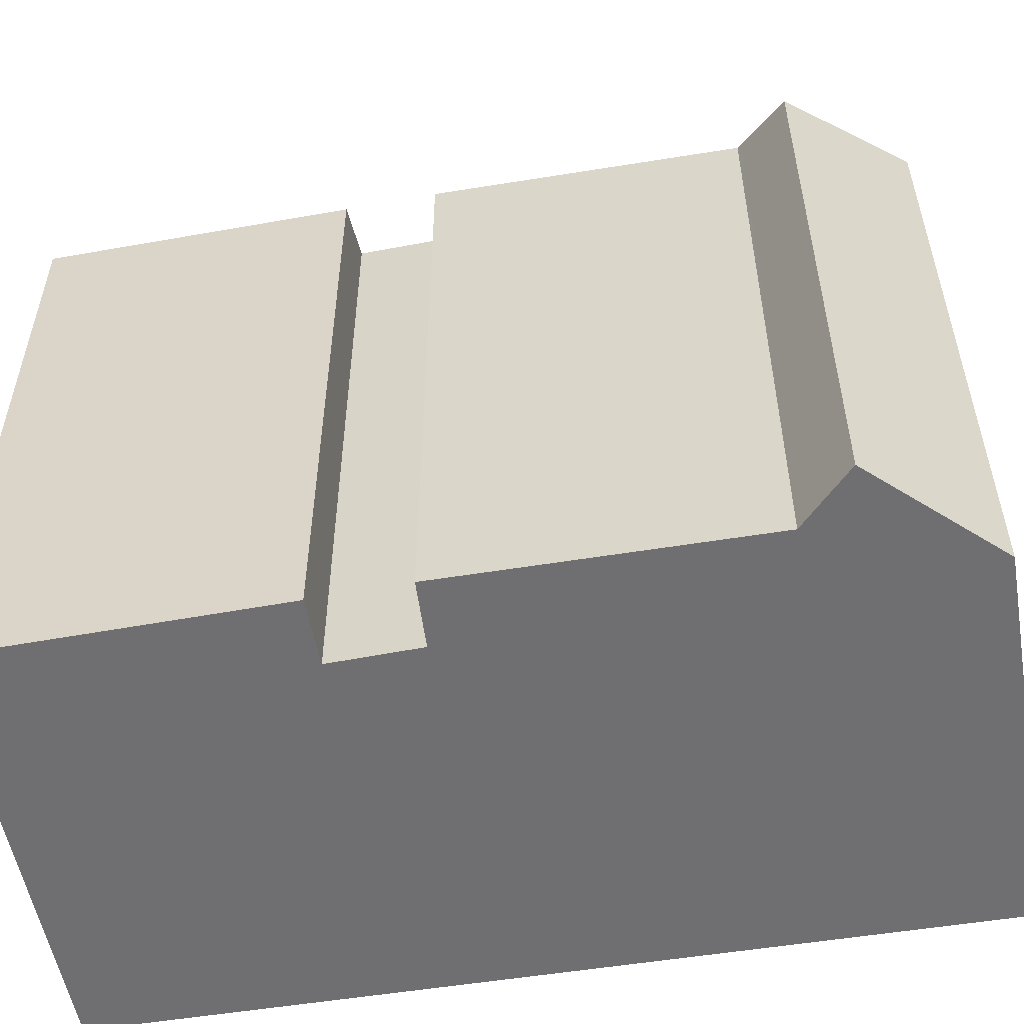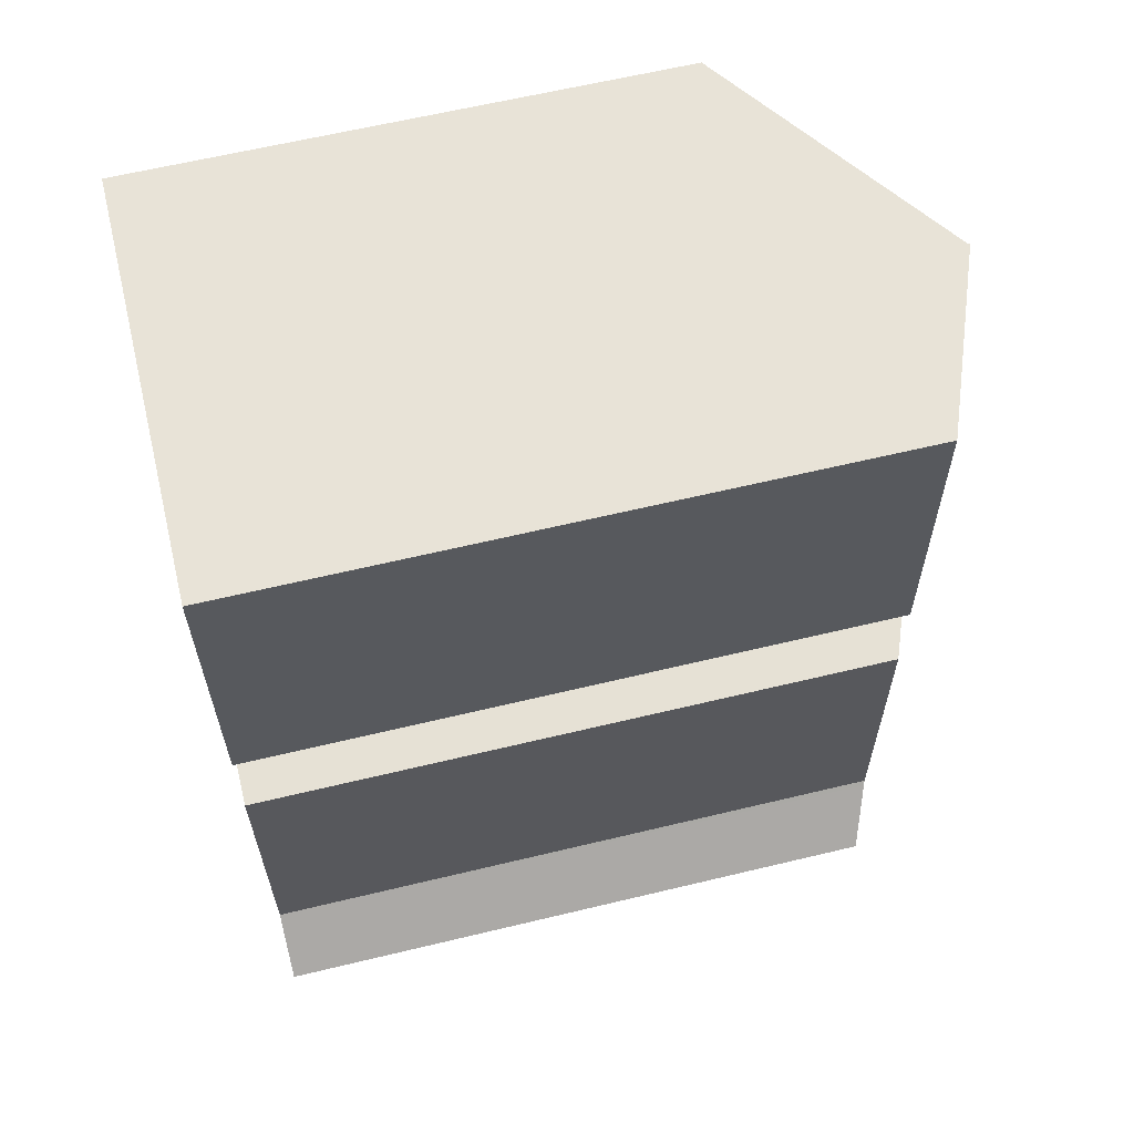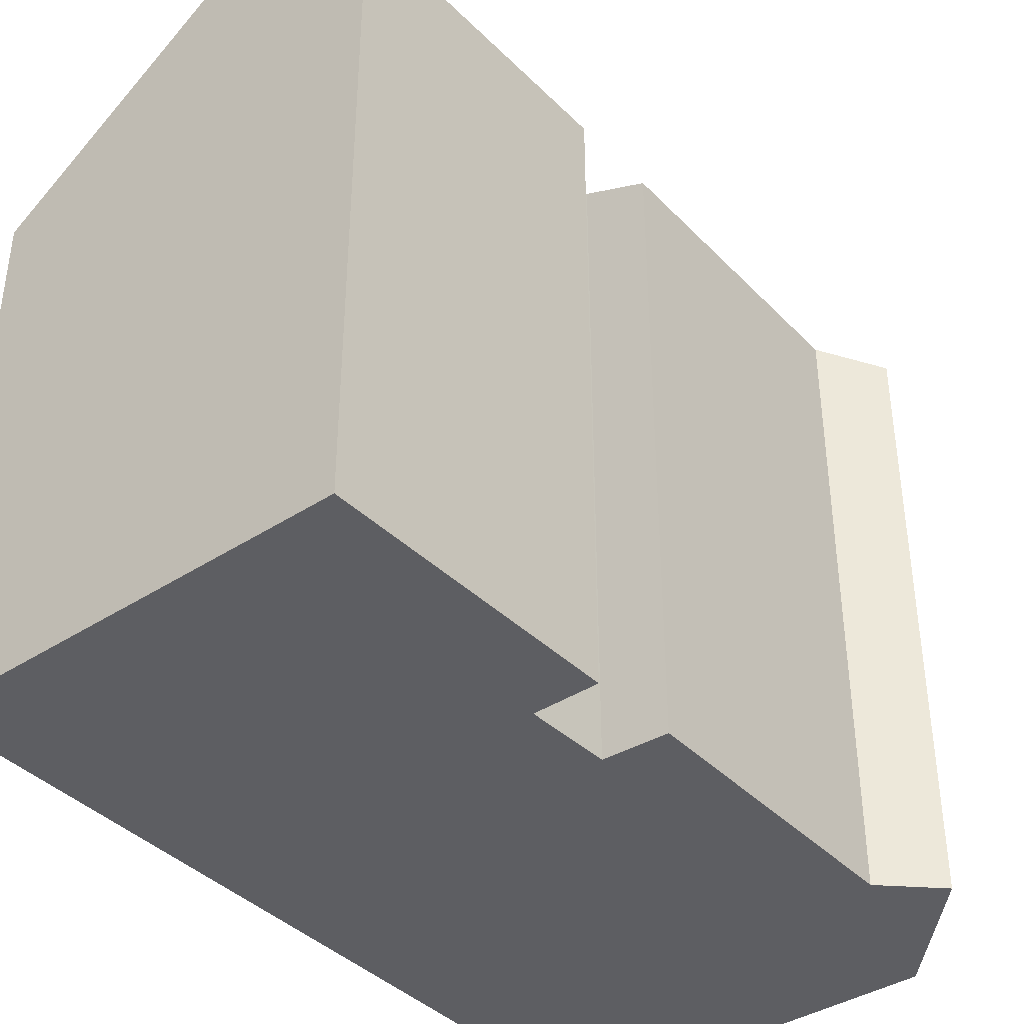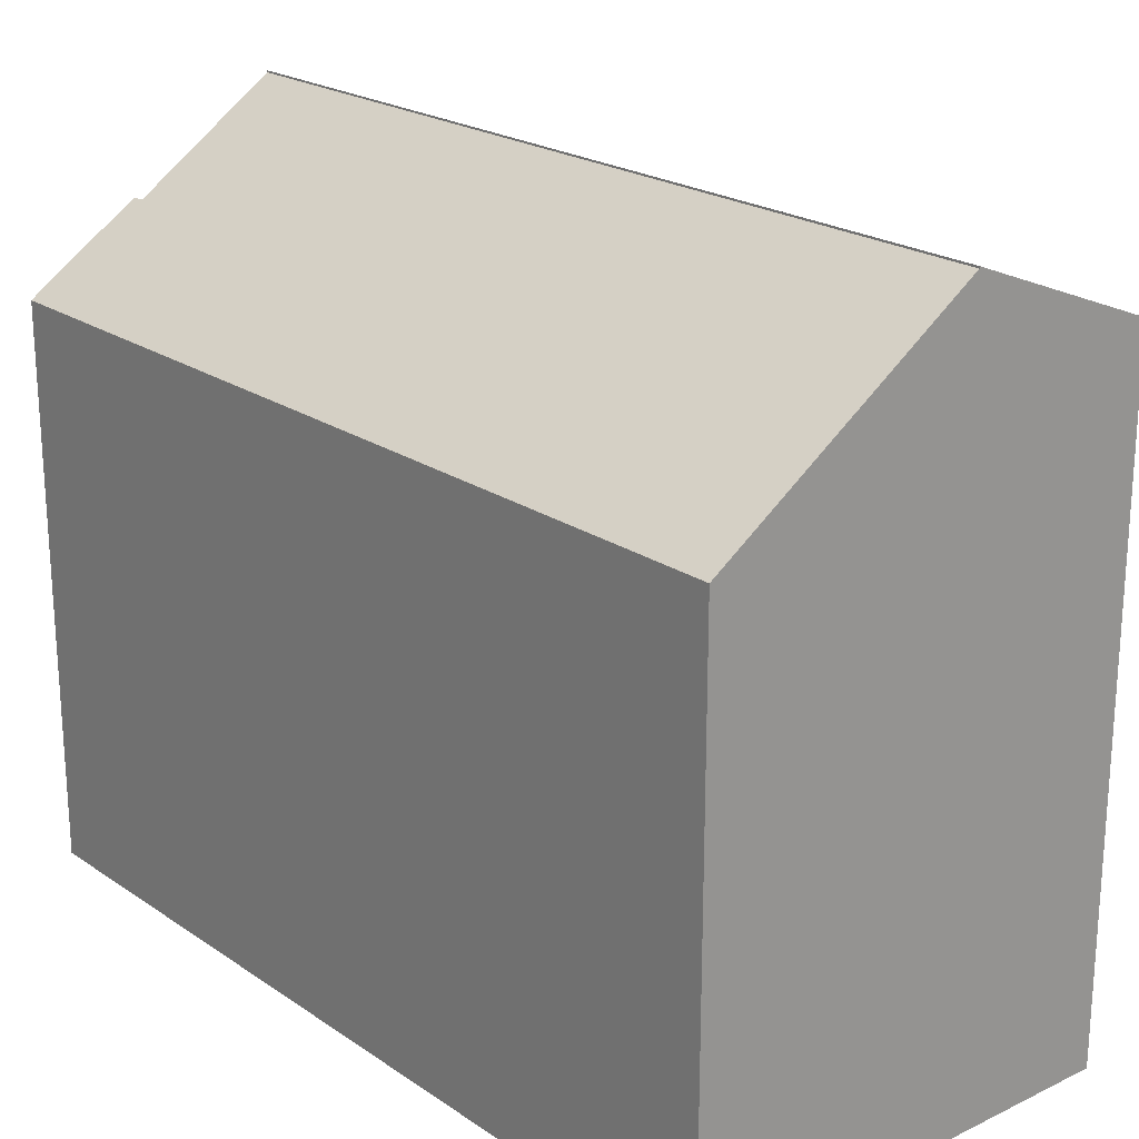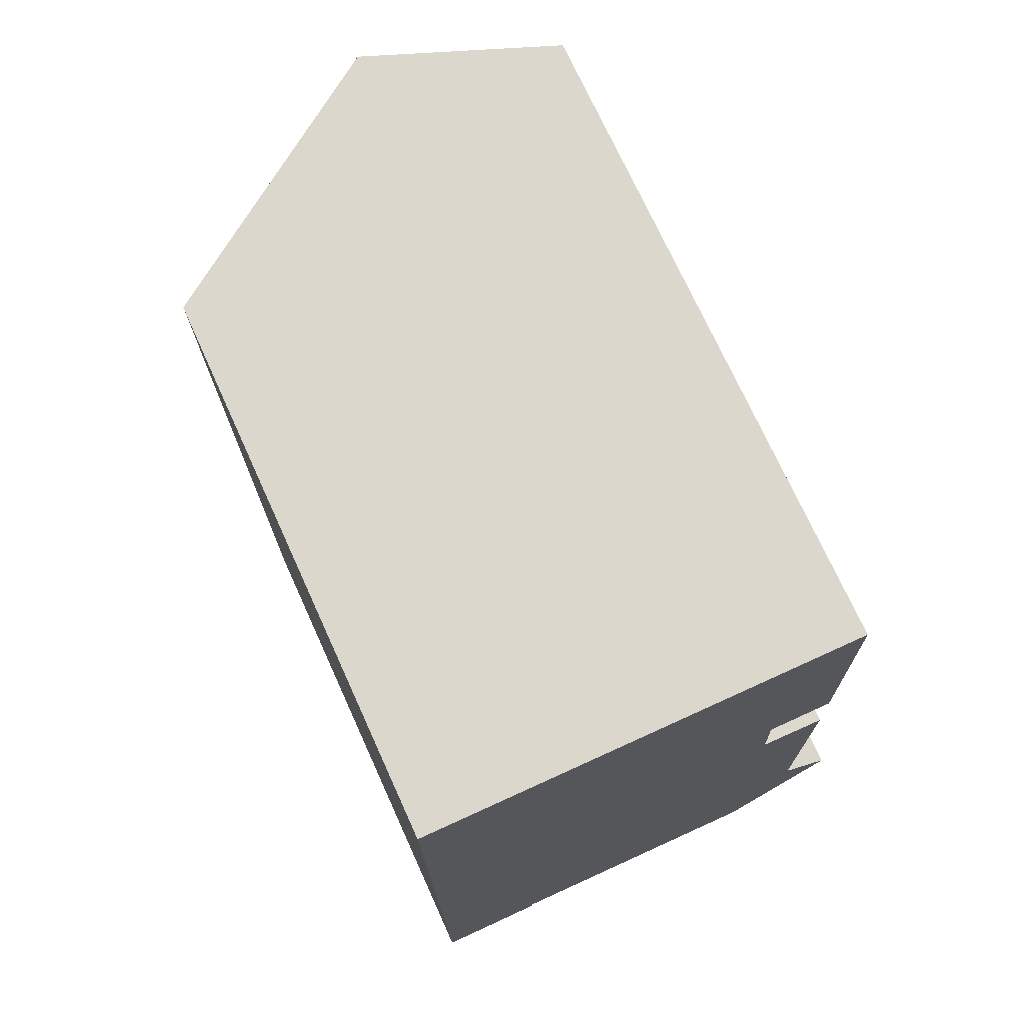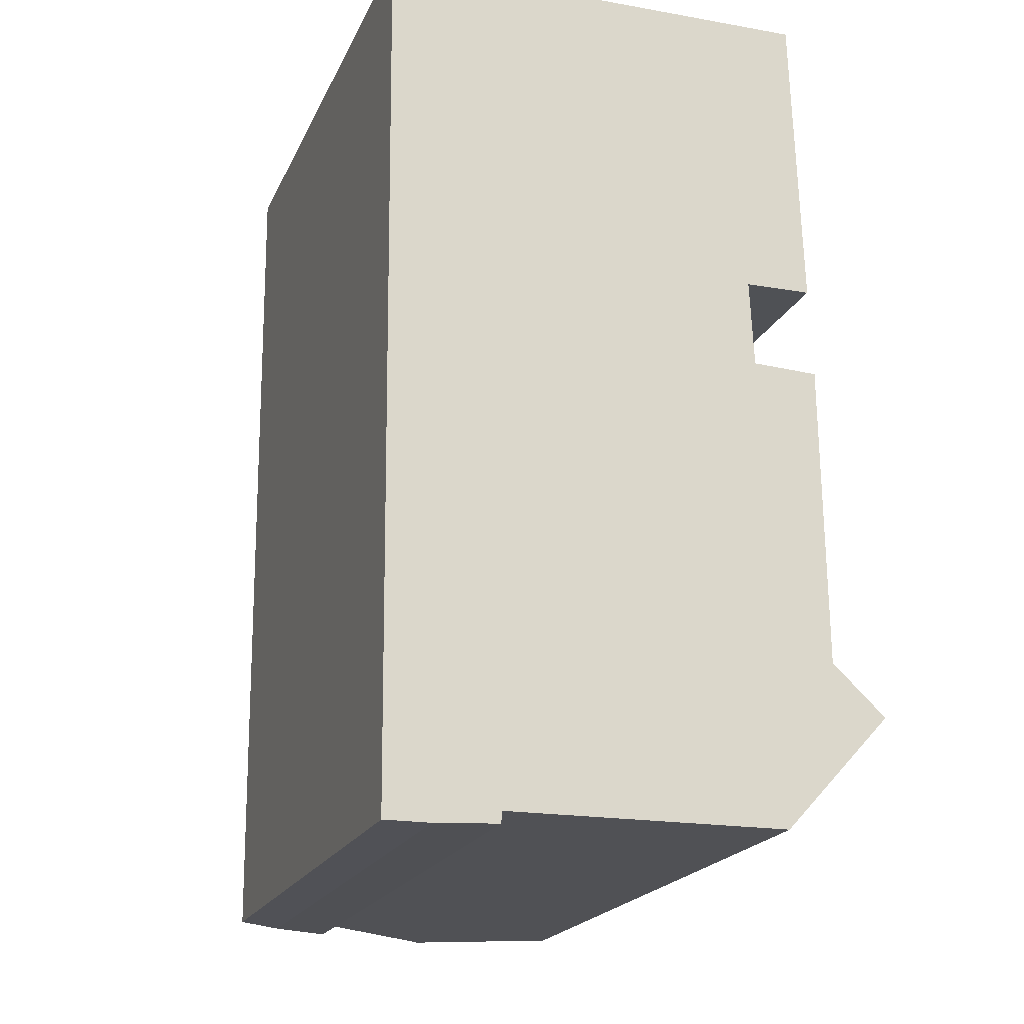
<metadata>
{"format":"obj","ext":"obj","renderer":"f3d","projection":"perspective","resolution":1024,"background":"white","views":[{"elev":-54.7,"azim":99.2,"up":"+Y"},{"elev":62.6,"azim":76.3,"up":"+Z"},{"elev":-39.3,"azim":38.1,"up":"+Y"},{"elev":21.8,"azim":-41.0,"up":"+Y"},{"elev":72.7,"azim":-24.4,"up":"+Z"},{"elev":-20.5,"azim":-19.3,"up":"+Z"}]}
</metadata>
<code>
v  12.96 18.68 -8.612
v  11.04 19.43 -8.648
v  12.69 18.75 0.238
v  7.465 20.88 -24.86
v  7.253 20.88 0.136
v  11.16 19.39 -11.18
v  13.06 18.65 -11.24
v  13.14 18.64 -20.01
v  13.25 18.6 -20.11
v  14.69 18.04 -21.45
v  13.28 18.6 -22.98
v  11.58 19.27 -24.81
v  13.06 6.881e-16 -11.24
v  13.14 1.225e-15 -20.01
v  12.69 -1.457e-17 0.238
v  12.96 5.273e-16 -8.612
v  11.04 5.295e-16 -8.648
v  11.16 6.843e-16 -11.18
v  14.69 1.313e-15 -21.45
v  13.25 1.232e-15 -20.11
v  11.58 1.519e-15 -24.81
v  13.28 1.407e-15 -22.98
v  7.465 1.522e-15 -24.86
v  7.253 -8.328e-18 0.136
v  1.56 16.79 -25.35
v  3.418 18.06 -24.9
v  3.398 18.05 -25.24
v  0.215 15.87 -25.36
v  0 15.87 9.718e-16
v  7.253 20.83 0.136
v  7.465 20.83 -24.86
v  3.418 1.525e-15 -24.9
v  3.398 1.545e-15 -25.24
v  1.56 1.552e-15 -25.35
v  0.215 1.553e-15 -25.36
v  0 0 0
g defaultobject
f 1 2 3
f 3 4 5
f 4 3 2
f 4 2 6
f 4 6 7
f 4 7 8
f 4 8 9
f 4 9 10
f 4 10 11
f 4 11 12
f 13 8 7
f 8 13 14
f 15 1 3
f 1 15 16
f 17 6 2
f 6 17 18
f 14 9 8
f 9 14 10
f 10 14 19
f 19 14 20
f 11 21 12
f 21 11 10
f 21 10 19
f 21 19 22
f 12 23 4
f 23 12 21
f 1 17 2
f 17 1 16
f 23 5 4
f 5 23 24
f 24 3 5
f 3 24 15
f 18 7 6
f 7 18 13
f 23 15 24
f 15 23 17
f 17 23 18
f 18 23 13
f 13 23 14
f 14 23 20
f 20 23 19
f 19 23 22
f 22 23 21
f 16 15 17
f 25 26 27
f 26 25 28
f 26 28 29
f 26 29 30
f 30 31 26
f 23 26 31
f 26 23 32
f 33 25 27
f 25 33 34
f 34 28 25
f 28 34 35
f 32 27 26
f 27 32 33
f 24 31 30
f 31 24 23
f 35 29 28
f 29 35 36
f 29 24 30
f 24 29 36
f 34 36 35
f 36 34 33
f 36 33 32
f 36 32 23
f 36 23 24

</code>
